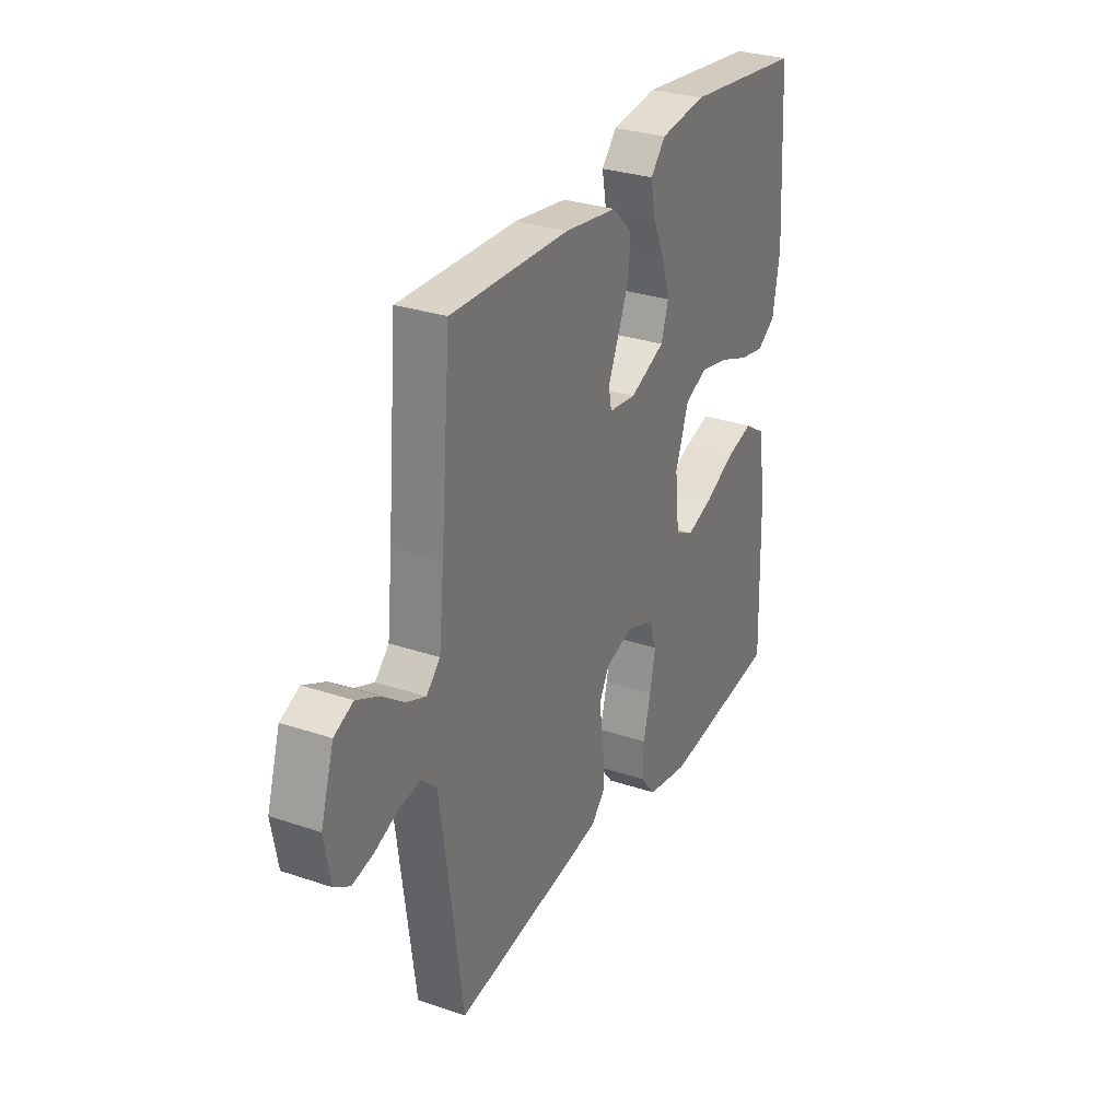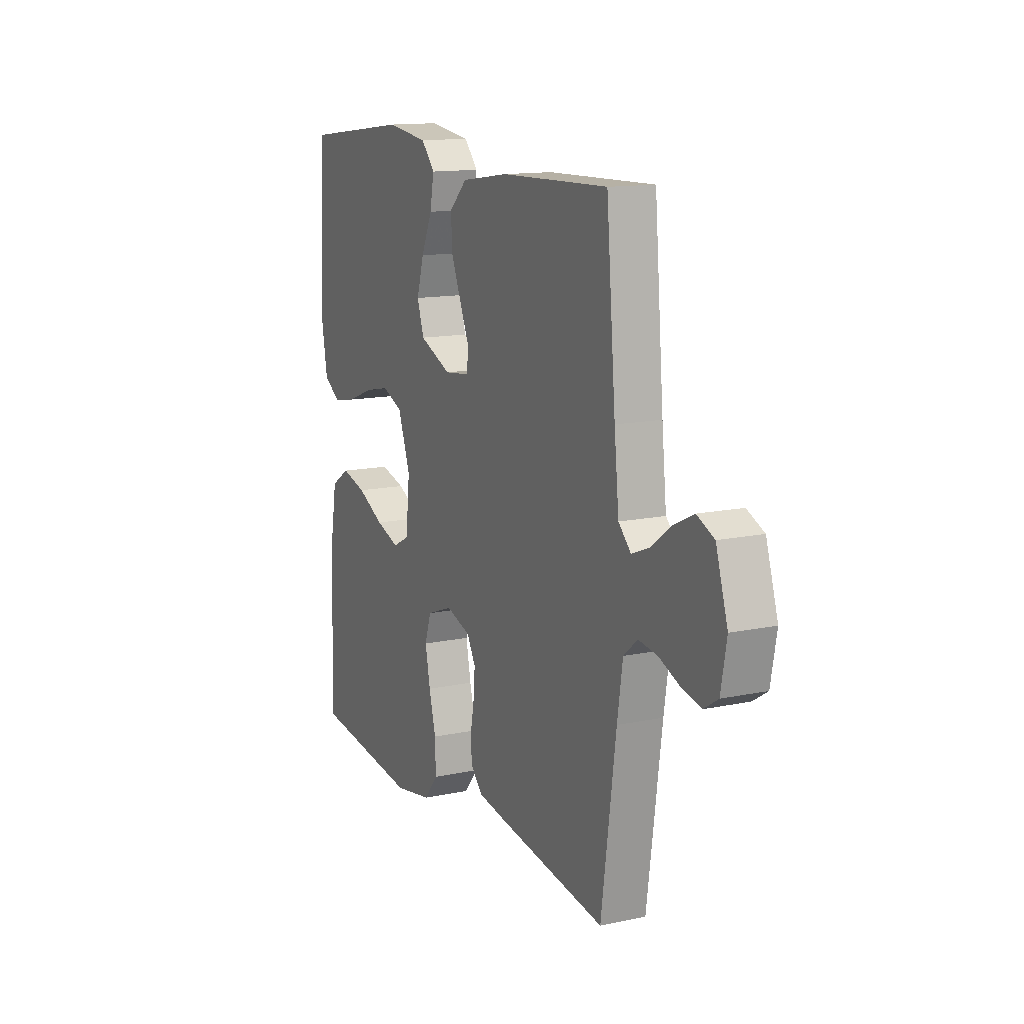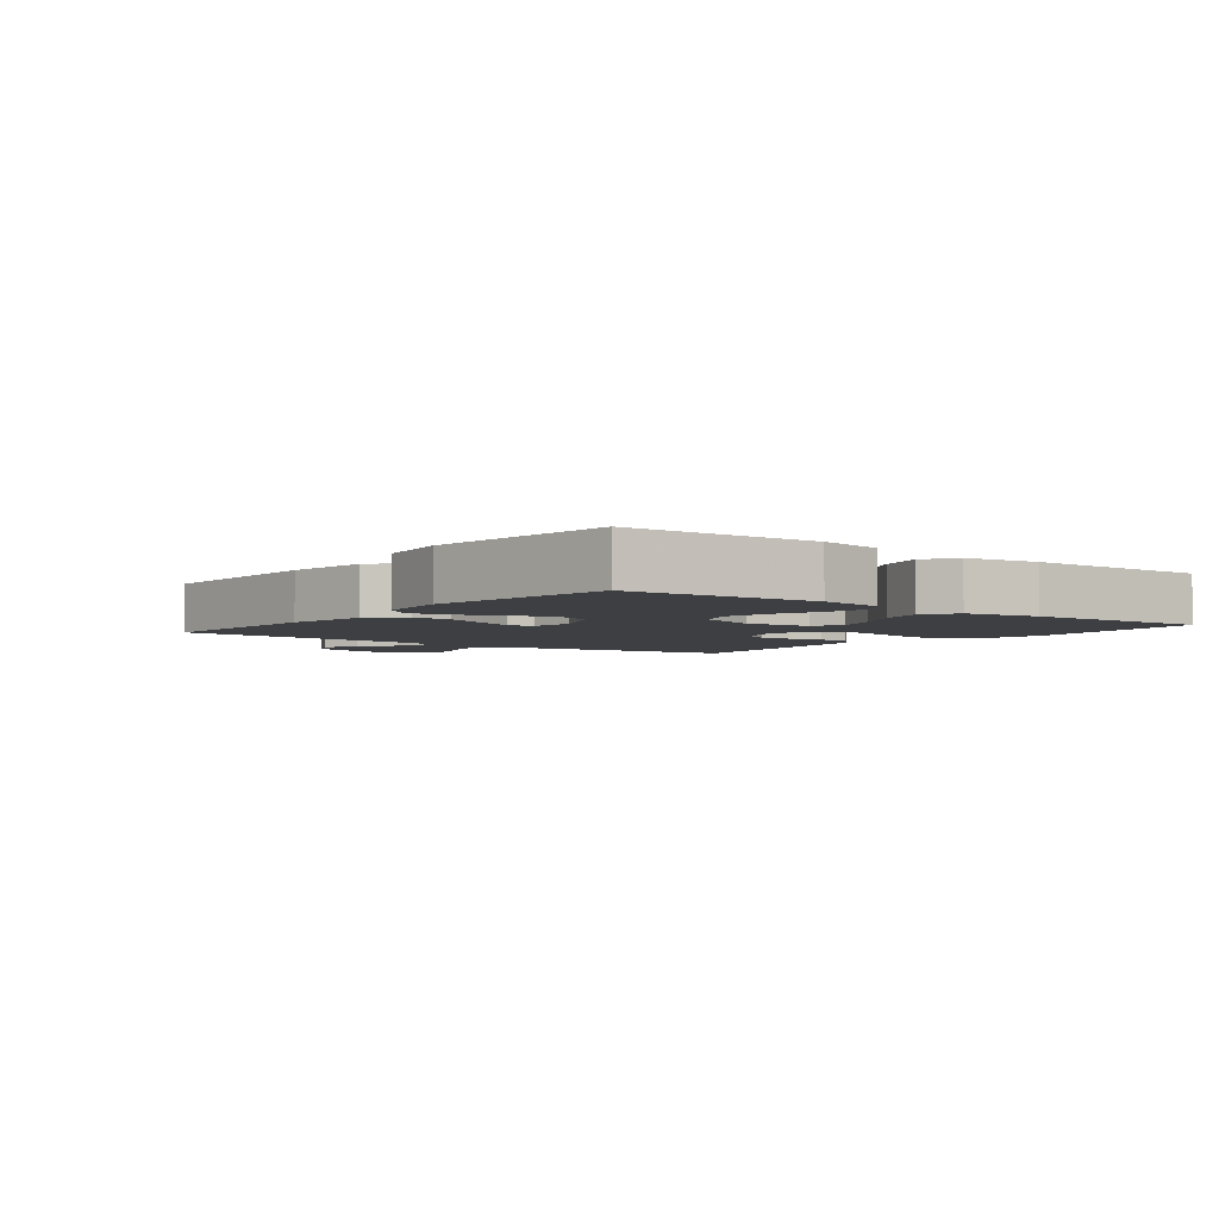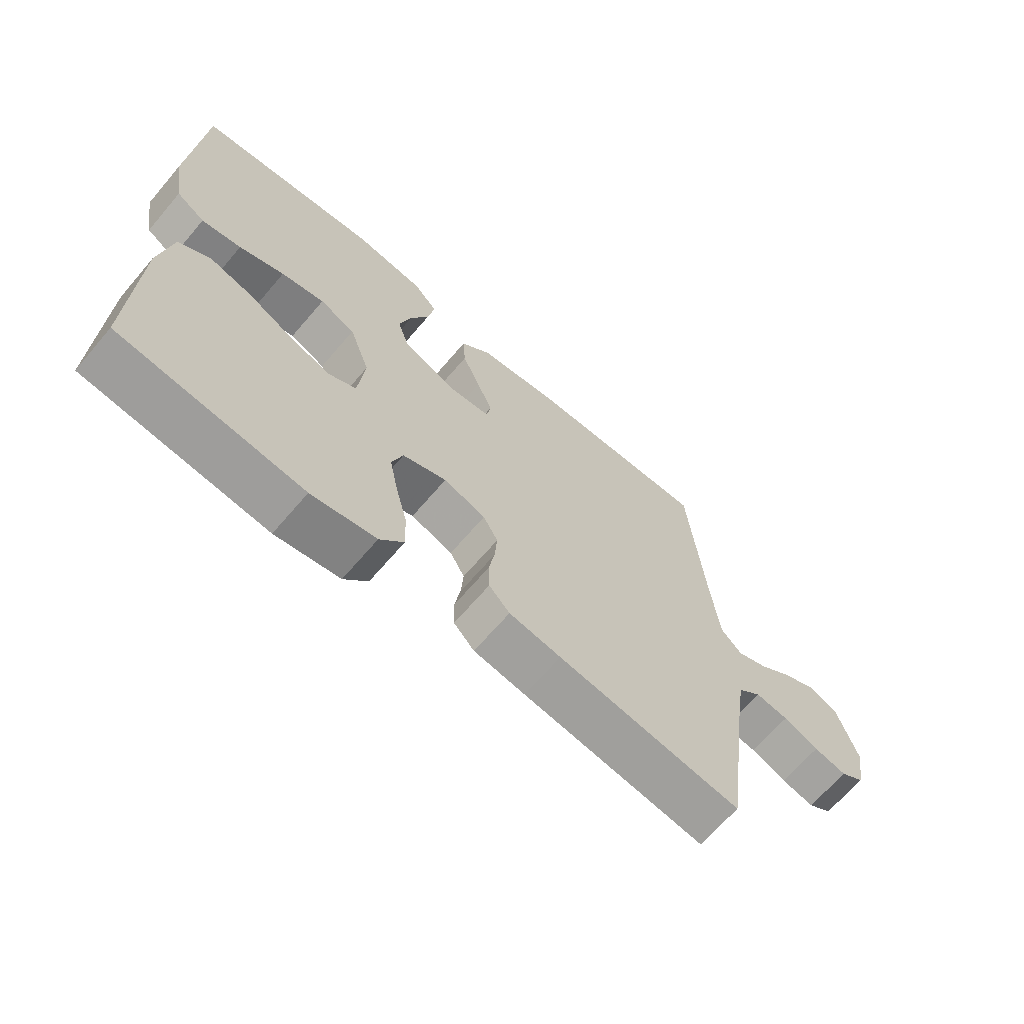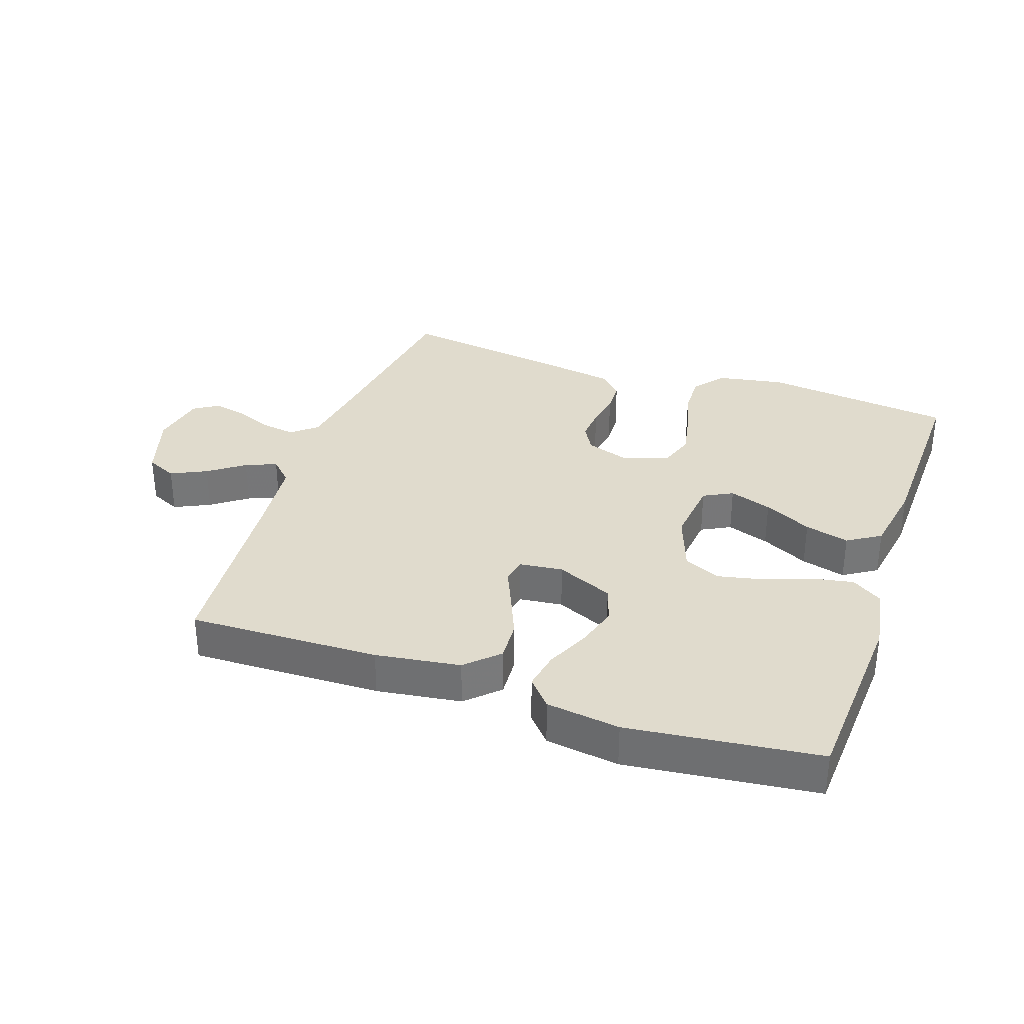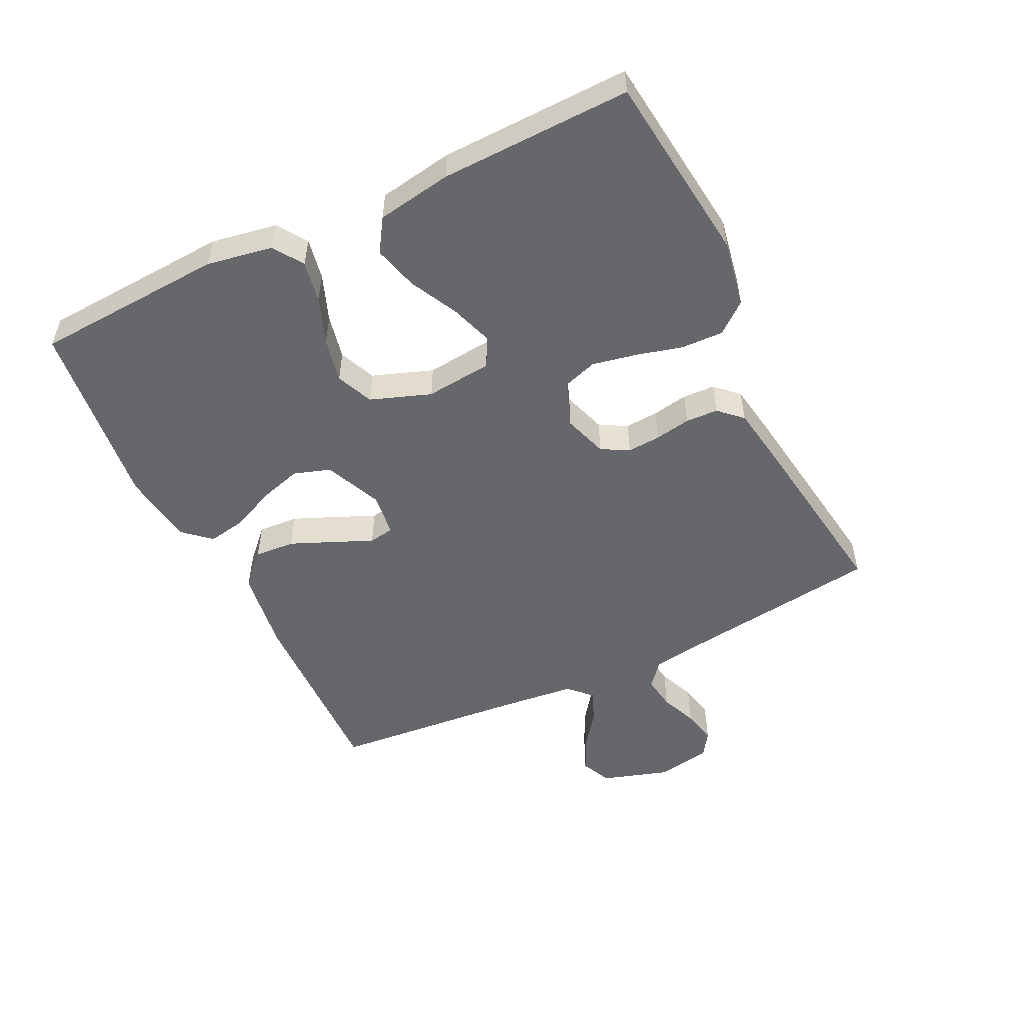
<metadata>
{"format":"obj","ext":"obj","renderer":"f3d","projection":"perspective","resolution":1024,"background":"white","views":[{"elev":29.7,"azim":-63.6,"up":"+Z"},{"elev":13.5,"azim":-115.6,"up":"+Z"},{"elev":-3.9,"azim":52.2,"up":"+Y"},{"elev":-66.9,"azim":139.5,"up":"+Z"},{"elev":33.3,"azim":19.0,"up":"+Y"},{"elev":-52.1,"azim":115.8,"up":"+Y"}]}
</metadata>
<code>
v 0.5 0.07 0.5
v 0.518 0.07 0.2
v 0.5 0.07 0.096
v 0.453 0.07 0.065
v 0.388 0.07 0.077
v 0.314 0.07 0.105
v 0.243 0.07 0.12
v 0.185 0.07 0.095
v 0.151 0.07 0
v 0.162 0.07 -0.105
v 0.208 0.07 -0.129
v 0.275 0.07 -0.106
v 0.35 0.07 -0.068
v 0.42 0.07 -0.049
v 0.472 0.07 -0.082
v 0.492 0.07 -0.2
v 0.5 0.07 -0.5
v 0.2 0.07 -0.536
v 0.094 0.07 -0.517
v 0.055 0.07 -0.469
v 0.057 0.07 -0.403
v 0.076 0.07 -0.33
v 0.09 0.07 -0.26
v 0.072 0.07 -0.206
v 0 0.07 -0.179
v -0.069 0.07 -0.202
v -0.093 0.07 -0.245
v -0.089 0.07 -0.298
v -0.079 0.07 -0.354
v -0.081 0.07 -0.405
v -0.115 0.07 -0.441
v -0.2 0.07 -0.455
v -0.5 0.07 -0.5
v -0.541 0.07 -0.2
v -0.556 0.07 -0.101
v -0.595 0.07 -0.068
v -0.649 0.07 -0.076
v -0.707 0.07 -0.1
v -0.761 0.07 -0.112
v -0.8 0.07 -0.087
v -0.816 0.07 0
v -0.783 0.07 0.106
v -0.735 0.07 0.128
v -0.679 0.07 0.101
v -0.623 0.07 0.06
v -0.574 0.07 0.04
v -0.539 0.07 0.075
v -0.526 0.07 0.2
v -0.5 0.07 0.5
v -0.2 0.07 0.492
v -0.067 0.07 0.473
v -0.017 0.07 0.425
v -0.021 0.07 0.361
v -0.05 0.07 0.292
v -0.076 0.07 0.232
v -0.069 0.07 0.192
v 0 0.07 0.184
v 0.089 0.07 0.223
v 0.108 0.07 0.281
v 0.088 0.07 0.348
v 0.057 0.07 0.416
v 0.046 0.07 0.476
v 0.084 0.07 0.519
v 0.2 0.07 0.535
v 0.5 0 0.5
v 0.518 0 0.2
v 0.5 0 0.096
v 0.453 0 0.065
v 0.388 0 0.077
v 0.314 0 0.105
v 0.243 0 0.12
v 0.185 0 0.095
v 0.151 0 0
v 0.162 0 -0.105
v 0.208 0 -0.129
v 0.275 0 -0.106
v 0.35 0 -0.068
v 0.42 0 -0.049
v 0.472 0 -0.082
v 0.492 0 -0.2
v 0.5 0 -0.5
v 0.2 0 -0.536
v 0.094 0 -0.517
v 0.055 0 -0.469
v 0.057 0 -0.403
v 0.076 0 -0.33
v 0.09 0 -0.26
v 0.072 0 -0.206
v 0 0 -0.179
v -0.069 0 -0.202
v -0.093 0 -0.245
v -0.089 0 -0.298
v -0.079 0 -0.354
v -0.081 0 -0.405
v -0.115 0 -0.441
v -0.2 0 -0.455
v -0.5 0 -0.5
v -0.541 0 -0.2
v -0.556 0 -0.101
v -0.595 0 -0.068
v -0.649 0 -0.076
v -0.707 0 -0.1
v -0.761 0 -0.112
v -0.8 0 -0.087
v -0.816 0 0
v -0.783 0 0.106
v -0.735 0 0.128
v -0.679 0 0.101
v -0.623 0 0.06
v -0.574 0 0.04
v -0.539 0 0.075
v -0.526 0 0.2
v -0.5 0 0.5
v -0.2 0 0.492
v -0.067 0 0.473
v -0.017 0 0.425
v -0.021 0 0.361
v -0.05 0 0.292
v -0.076 0 0.232
v -0.069 0 0.192
v 0 0 0.184
v 0.089 0 0.223
v 0.108 0 0.281
v 0.088 0 0.348
v 0.057 0 0.416
v 0.046 0 0.476
v 0.084 0 0.519
v 0.2 0 0.535
f 60 61 62 63
f 59 60 63 64
f 58 59 64 1
f 52 53 54 55
f 50 51 52 55
f 48 49 50 55
f 47 48 55 56
f 46 47 56 57
f 42 43 44 45
f 42 45 46
f 41 42 46
f 40 41 46
f 37 38 39 40
f 36 37 40 46
f 35 36 46 57
f 31 32 33 34
f 28 29 30 31
f 27 28 31 34
f 26 27 34 35
f 19 20 21 22
f 19 22 23
f 18 19 23
f 17 18 23 24
f 15 16 17 24
f 12 13 14 15
f 11 12 15 24
f 3 4 5 6
f 3 6 7
f 58 1 2 3
f 58 3 7
f 57 58 7 8
f 25 26 35 57
f 25 57 8 9
f 10 11 24 25
f 9 10 25
f 127 126 125 124
f 128 127 124 123
f 65 128 123 122
f 119 118 117 116
f 119 116 115 114
f 119 114 113 112
f 120 119 112 111
f 121 120 111 110
f 109 108 107 106
f 110 109 106
f 110 106 105
f 110 105 104
f 104 103 102 101
f 110 104 101 100
f 121 110 100 99
f 98 97 96 95
f 95 94 93 92
f 98 95 92 91
f 99 98 91 90
f 86 85 84 83
f 87 86 83
f 87 83 82
f 88 87 82 81
f 88 81 80 79
f 79 78 77 76
f 88 79 76 75
f 70 69 68 67
f 71 70 67
f 67 66 65 122
f 71 67 122
f 72 71 122 121
f 121 99 90 89
f 73 72 121 89
f 89 88 75 74
f 89 74 73
f 1 65 66 2
f 2 66 67 3
f 3 67 68 4
f 4 68 69 5
f 5 69 70 6
f 6 70 71 7
f 7 71 72 8
f 8 72 73 9
f 9 73 74 10
f 10 74 75 11
f 11 75 76 12
f 12 76 77 13
f 13 77 78 14
f 14 78 79 15
f 15 79 80 16
f 16 80 81 17
f 17 81 82 18
f 18 82 83 19
f 19 83 84 20
f 20 84 85 21
f 21 85 86 22
f 22 86 87 23
f 23 87 88 24
f 24 88 89 25
f 25 89 90 26
f 26 90 91 27
f 27 91 92 28
f 28 92 93 29
f 29 93 94 30
f 30 94 95 31
f 31 95 96 32
f 32 96 97 33
f 33 97 98 34
f 34 98 99 35
f 35 99 100 36
f 36 100 101 37
f 37 101 102 38
f 38 102 103 39
f 39 103 104 40
f 40 104 105 41
f 41 105 106 42
f 42 106 107 43
f 43 107 108 44
f 44 108 109 45
f 45 109 110 46
f 46 110 111 47
f 47 111 112 48
f 48 112 113 49
f 49 113 114 50
f 50 114 115 51
f 51 115 116 52
f 52 116 117 53
f 53 117 118 54
f 54 118 119 55
f 55 119 120 56
f 56 120 121 57
f 57 121 122 58
f 58 122 123 59
f 59 123 124 60
f 60 124 125 61
f 61 125 126 62
f 62 126 127 63
f 63 127 128 64
f 64 128 65 1

</code>
